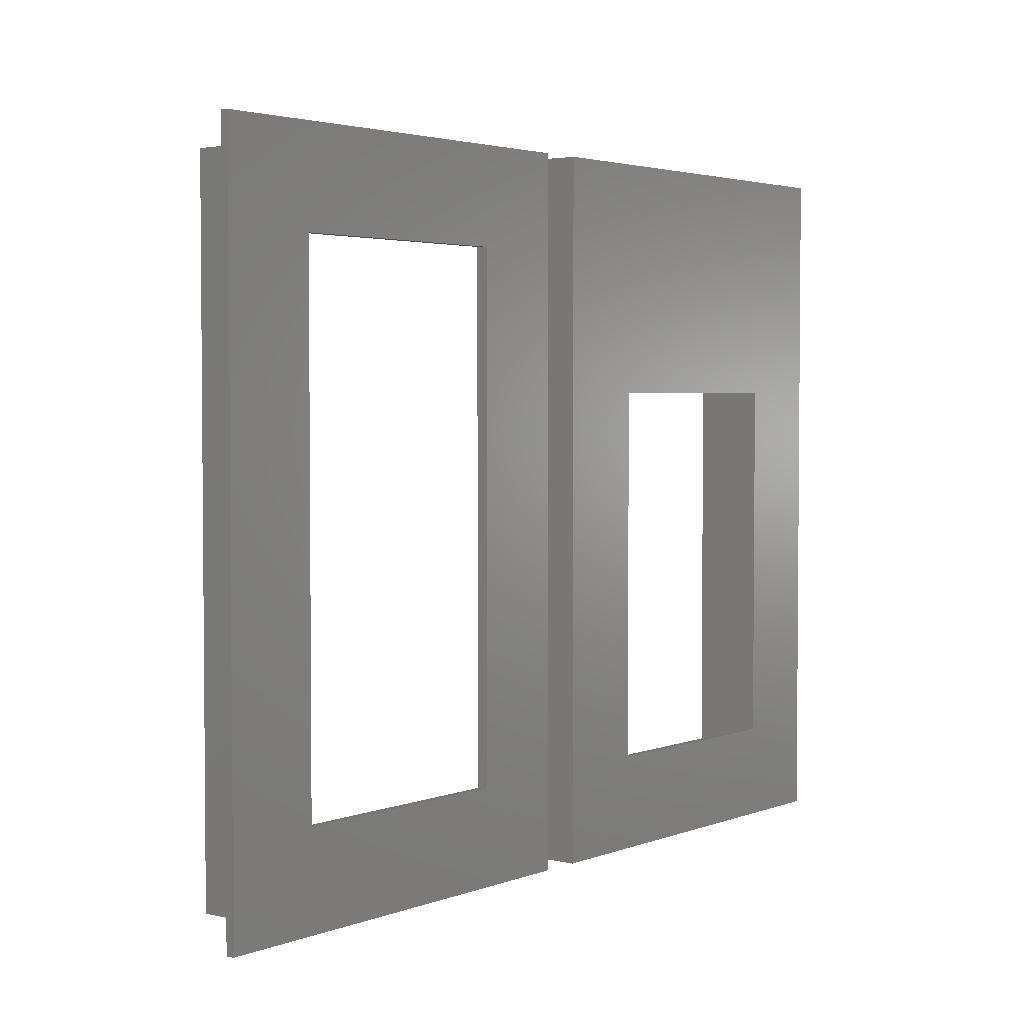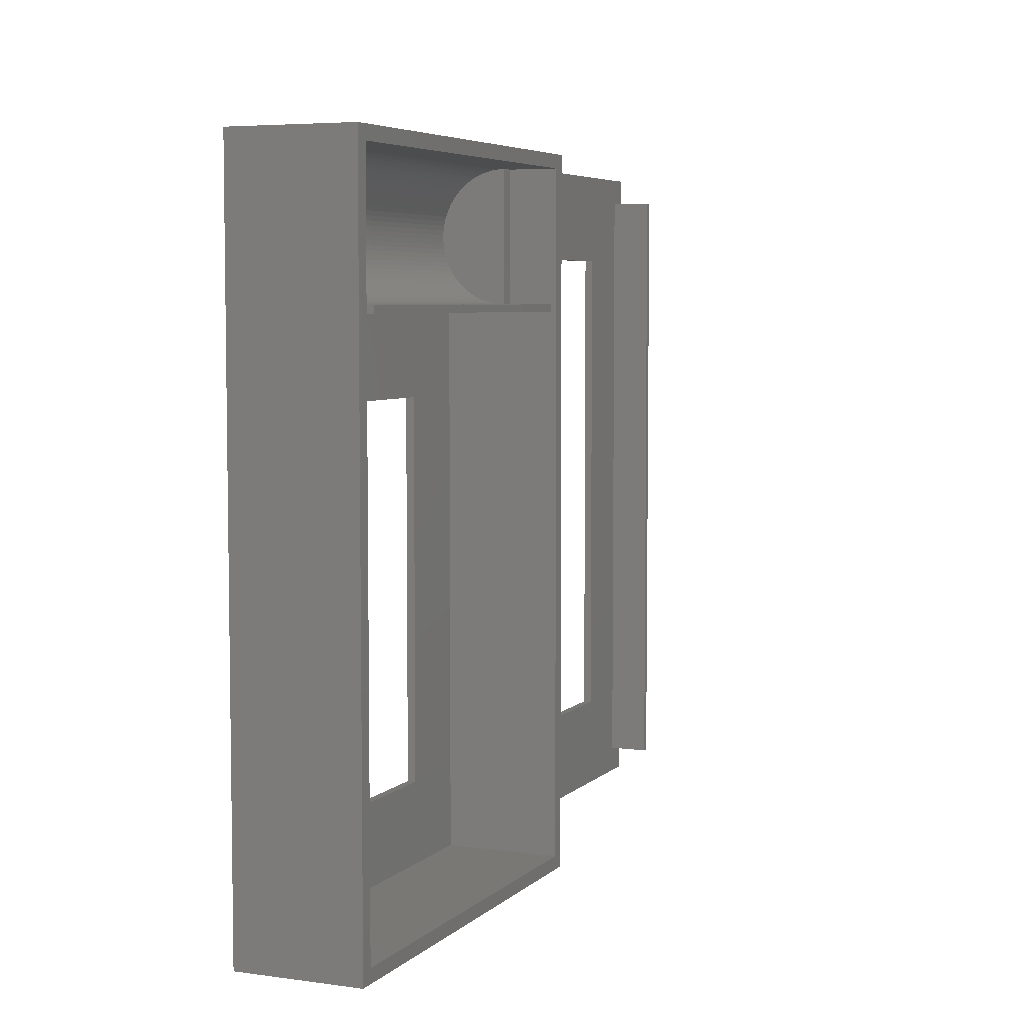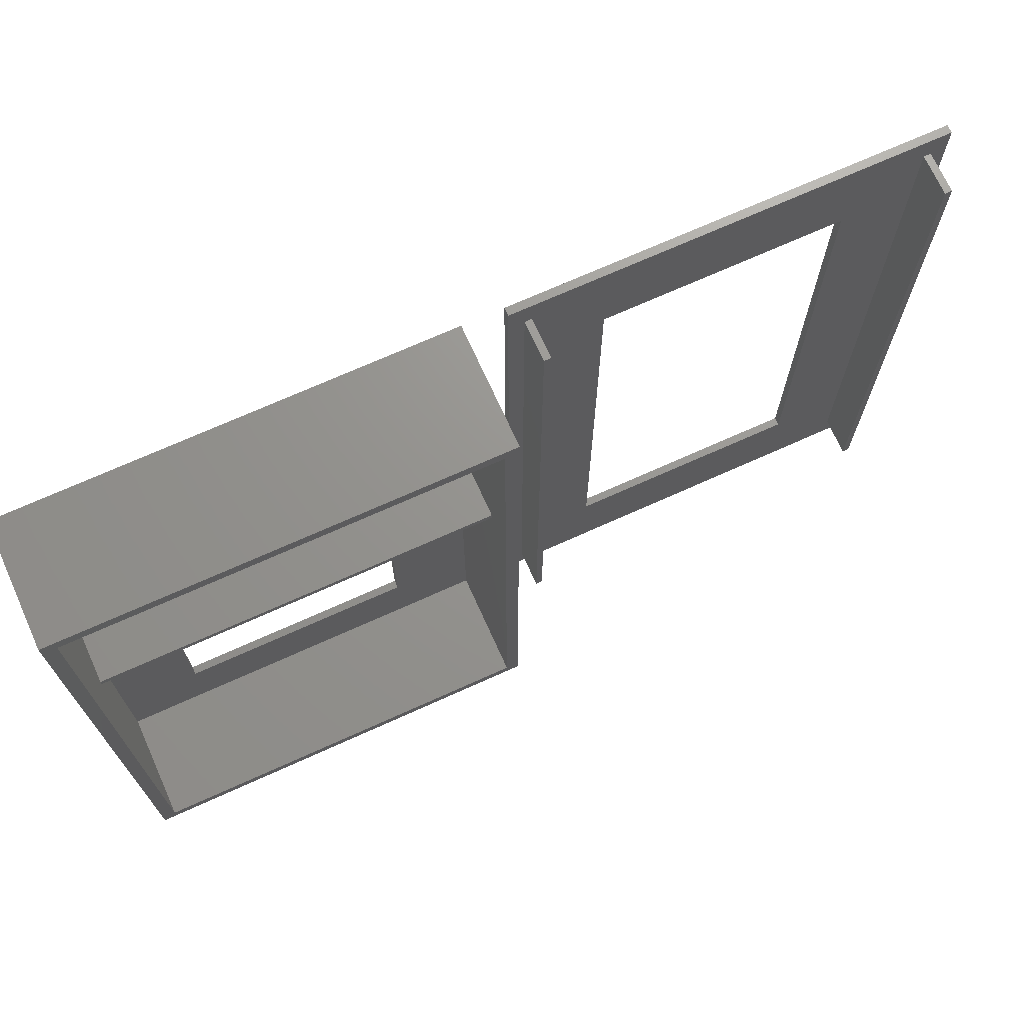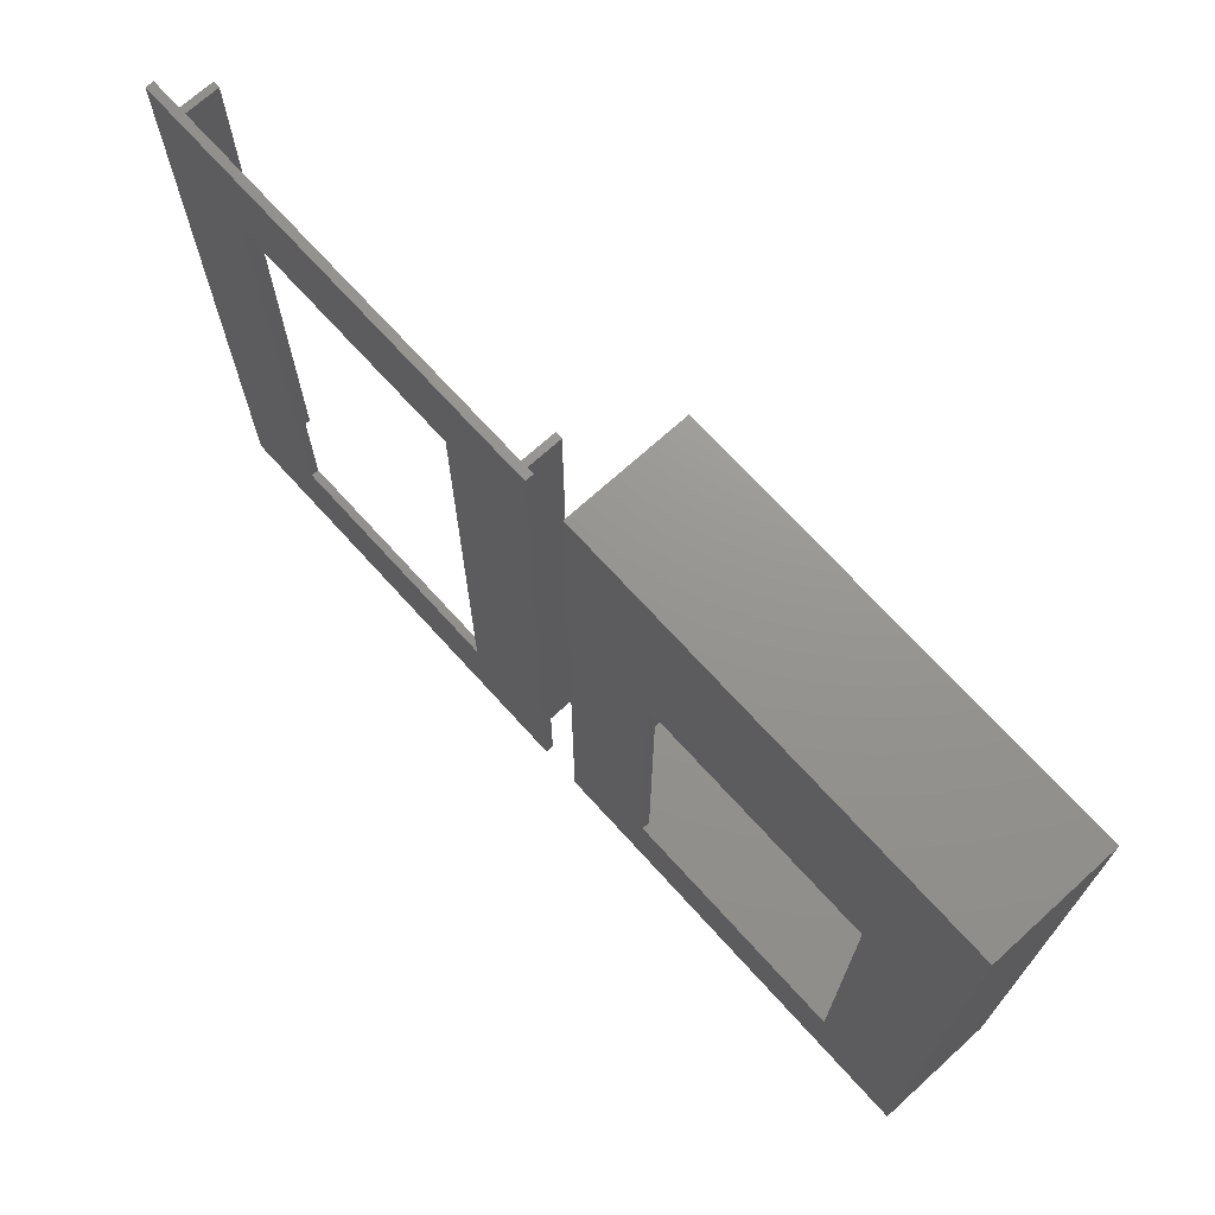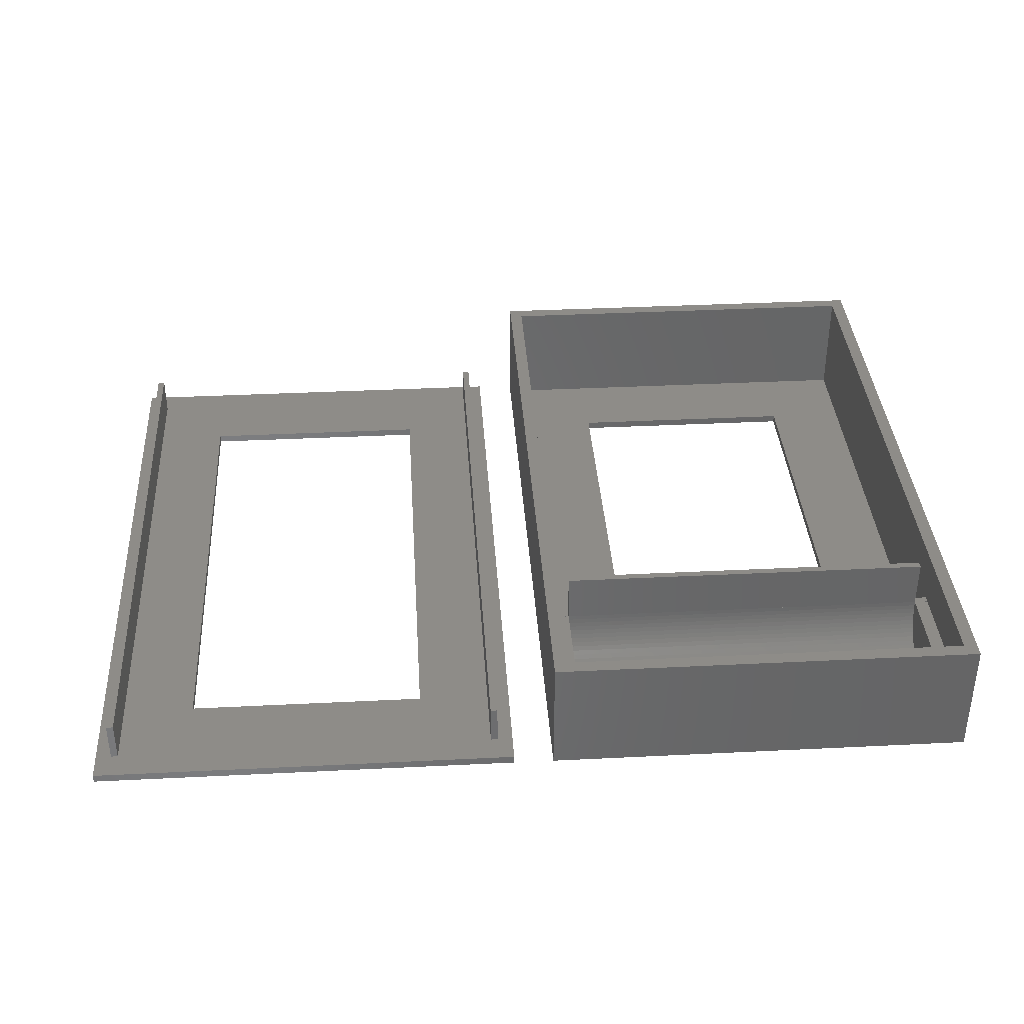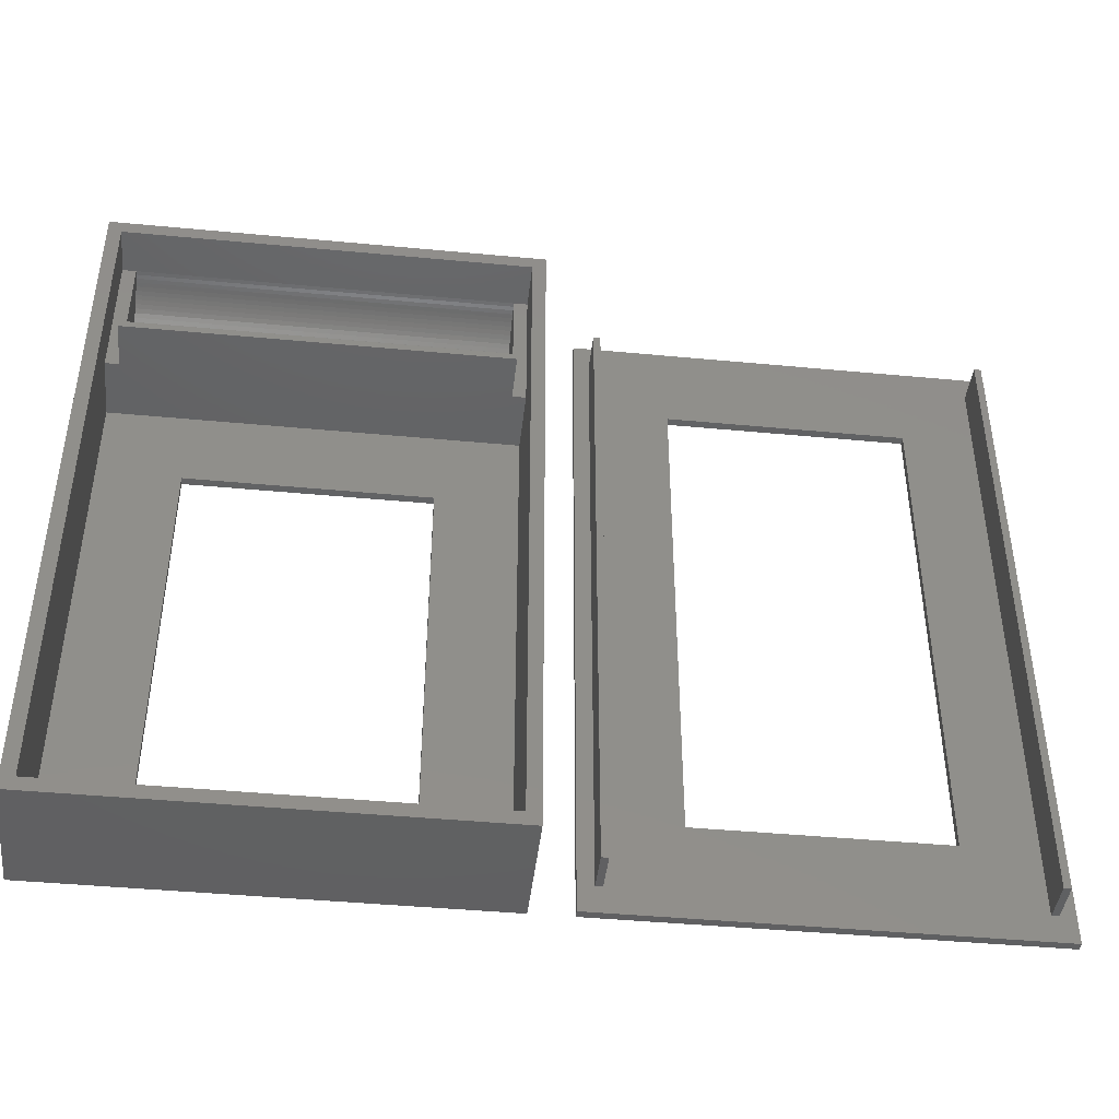
<metadata>
{"format":"stl","ext":"stl","renderer":"f3d","projection":"perspective","resolution":1024,"background":"white","views":[{"elev":3.1,"azim":128.3,"up":"+Y"},{"elev":5.4,"azim":-66.8,"up":"+Y"},{"elev":70.8,"azim":-24.3,"up":"+Y"},{"elev":70.9,"azim":-132.2,"up":"+Y"},{"elev":36.8,"azim":176.3,"up":"+Z"},{"elev":-43.2,"azim":-6.4,"up":"+Y"}]}
</metadata>
<code>
# stl→obj: 165 verts, 330 faces
v 53 88 0
v 0 88 15
v 53 88 15
v 0 88 0
v 51.33 86.33 15
v 53 1.8 15
v 1.67 86.33 15
v 1.914e-14 1.8 15
v 1.67 3.47 15
v 51.33 3.47 15
v 3.34 70.33 15
v 49.66 69.47 15
v 49.66 70.33 15
v 3.34 69.47 15
v 1.914e-14 1.8 0
v 53 1.8 0
v 41.33 59.47 0
v 41.33 13.47 0
v 11.67 13.47 0
v 11.67 59.47 0
v 49.66 70.35 8.442
v 3.34 70.33 8.99
v 49.66 70.33 8.99
v 3.34 70.35 8.442
v 3.34 78.61 1.005
v 49.66 78.05 1.005
v 49.66 78.61 1.005
v 3.34 78.05 1.005
v 3.34 72.98 3.055
v 49.66 72.58 3.443
v 49.66 72.98 3.055
v 3.34 72.58 3.443
v 49.66 71.27 5.244
v 3.34 71.02 5.746
v 49.66 71.02 5.746
v 3.34 71.27 5.244
v 3.34 86.31 8.442
v 4.17 86.33 8.99
v 3.34 86.33 8.99
v 49.66 86.31 8.442
v 3.34 75.86 1.392
v 49.66 75.33 1.583
v 49.66 75.86 1.392
v 3.34 75.33 1.583
v 49.66 70.64 6.795
v 3.34 70.5 7.337
v 49.66 70.5 7.337
v 3.34 70.64 6.795
v 3.34 81.84 1.81
v 49.66 81.33 1.583
v 49.66 81.84 1.81
v 3.34 81.33 1.583
v 3.34 84.08 3.443
v 49.66 83.68 3.055
v 49.66 84.08 3.443
v 3.34 83.68 3.055
v 3.34 77.49 1.044
v 49.66 76.94 1.122
v 49.66 77.49 1.044
v 3.34 76.94 1.122
v 3.34 74.33 2.072
v 49.66 73.86 2.368
v 49.66 74.33 2.072
v 3.34 73.86 2.368
v 3.34 74.82 1.81
v 49.66 74.82 1.81
v 49.66 71.86 4.298
v 3.34 71.55 4.761
v 49.66 71.55 4.761
v 3.34 71.86 4.298
v 49.66 72.2 3.858
v 3.34 72.2 3.858
v 49.66 70.41 7.887
v 3.34 70.41 7.887
v 3.34 80.27 1.238
v 49.66 79.72 1.122
v 49.66 80.27 1.238
v 3.34 79.72 1.122
v 49.66 86.25 7.887
v 49.66 86.33 8.99
v 49.66 86.16 7.337
v 49.66 86.02 6.795
v 49.66 85.85 6.264
v 49.66 85.64 5.746
v 49.66 85.39 5.244
v 49.66 85.11 4.761
v 49.66 84.8 4.298
v 49.66 84.46 3.858
v 49.66 83.26 2.696
v 49.66 82.8 2.368
v 49.66 82.33 2.072
v 49.66 80.8 1.392
v 49.66 79.17 1.044
v 49.66 76.39 1.238
v 49.66 73.4 2.696
v 49.66 70.81 6.264
v 3.34 73.4 2.696
v 3.34 76.39 1.238
v 3.34 70.81 6.264
v 3.34 86.25 7.887
v 3.34 86.16 7.337
v 3.34 86.02 6.795
v 3.34 85.85 6.264
v 3.34 85.64 5.746
v 3.34 85.39 5.244
v 3.34 85.11 4.761
v 3.34 84.8 4.298
v 3.34 84.46 3.858
v 3.34 83.26 2.696
v 3.34 82.8 2.368
v 3.34 82.33 2.072
v 3.34 80.8 1.392
v 3.34 79.17 1.044
v 1.67 86.33 8.99
v 51.33 86.33 8.99
v 51.33 70.33 8.99
v 49.66 70.33 9
v 51.33 70.33 9
v 3.34 70.33 9
v 1.67 70.33 8.99
v 1.67 70.33 9
v 1.67 69.47 9
v 1.67 3.47 1
v 1.67 69.47 1
v 51.33 69.47 1
v 51.33 3.47 1
v 51.33 69.47 9
v 3.34 69.47 9
v 49.66 69.47 9
v 41.33 59.47 1
v 11.67 59.47 1
v 11.67 13.47 1
v 41.33 13.47 1
v 111 88 0
v 58 88 1
v 111 88 1
v 58 88 0
v 109.1 84.66 1
v 111 1.8 1
v 108.2 84.66 1
v 99.33 76.33 1
v 108.2 5.14 1
v 60.78 84.66 1
v 69.67 76.33 1
v 69.67 13.47 1
v 59.92 84.66 1
v 59.92 5.14 1
v 109.1 5.14 1
v 99.33 13.47 1
v 60.78 5.14 1
v 58 1.8 1
v 58 1.8 0
v 111 1.8 0
v 99.33 13.47 0
v 69.67 13.47 0
v 69.67 76.33 0
v 99.33 76.33 0
v 59.92 84.66 6
v 60.78 84.66 6
v 60.78 5.14 6
v 59.92 5.14 6
v 108.2 84.66 6
v 109.1 84.66 6
v 109.1 5.14 6
v 108.2 5.14 6
f 1 2 3
f 2 1 4
f 3 5 6
f 3 7 5
f 7 8 9
f 7 2 8
f 2 7 3
f 10 6 5
f 9 6 10
f 6 9 8
f 11 12 13
f 12 11 14
f 15 6 8
f 6 15 16
f 6 1 3
f 1 6 16
f 17 16 18
f 16 19 18
f 19 15 20
f 15 19 16
f 16 17 1
f 20 1 17
f 20 4 1
f 4 20 15
f 15 2 4
f 2 15 8
f 21 22 23
f 22 21 24
f 25 26 27
f 26 25 28
f 29 30 31
f 30 29 32
f 33 34 35
f 34 33 36
f 37 38 39
f 38 37 40
f 41 42 43
f 42 41 44
f 45 46 47
f 46 45 48
f 49 50 51
f 50 49 52
f 53 54 55
f 54 53 56
f 57 58 59
f 58 57 60
f 61 62 63
f 62 61 64
f 65 63 66
f 63 65 61
f 28 59 26
f 59 28 57
f 67 68 69
f 68 67 70
f 69 36 33
f 36 69 68
f 71 70 67
f 70 71 72
f 73 24 21
f 24 73 74
f 75 76 77
f 76 75 78
f 79 80 40
f 81 80 79
f 82 80 81
f 83 80 82
f 84 80 83
f 85 80 84
f 86 80 85
f 87 80 86
f 88 80 87
f 55 80 88
f 54 80 55
f 89 80 54
f 90 80 89
f 91 80 90
f 51 80 91
f 50 80 51
f 92 80 50
f 77 80 92
f 76 80 77
f 93 80 76
f 27 80 93
f 26 80 27
f 59 80 26
f 58 80 59
f 94 80 58
f 43 80 94
f 42 80 43
f 66 80 42
f 63 80 66
f 62 80 63
f 95 80 62
f 31 80 95
f 30 80 31
f 71 80 30
f 67 80 71
f 69 80 67
f 33 80 69
f 35 80 33
f 96 80 35
f 45 80 96
f 47 80 45
f 73 80 47
f 21 80 73
f 80 21 23
f 64 95 62
f 95 64 97
f 97 31 95
f 31 97 29
f 44 66 42
f 66 44 65
f 60 94 58
f 94 60 98
f 98 43 94
f 43 98 41
f 30 72 71
f 72 30 32
f 96 48 45
f 48 96 99
f 35 99 96
f 99 35 34
f 47 74 73
f 74 47 46
f 39 100 37
f 39 101 100
f 39 102 101
f 39 103 102
f 39 104 103
f 39 105 104
f 39 106 105
f 39 107 106
f 39 108 107
f 39 53 108
f 39 56 53
f 39 109 56
f 39 110 109
f 39 111 110
f 39 49 111
f 39 52 49
f 39 112 52
f 39 75 112
f 39 78 75
f 39 113 78
f 39 25 113
f 39 28 25
f 39 57 28
f 39 60 57
f 39 98 60
f 39 41 98
f 39 44 41
f 39 65 44
f 39 61 65
f 39 64 61
f 39 97 64
f 39 29 97
f 39 32 29
f 39 72 32
f 39 70 72
f 39 68 70
f 39 36 68
f 39 34 36
f 39 99 34
f 39 48 99
f 39 46 48
f 39 74 46
f 39 24 74
f 24 39 22
f 112 77 92
f 77 112 75
f 113 27 93
f 27 113 25
f 40 80 38
f 102 81 101
f 81 102 82
f 104 83 103
f 83 104 84
f 52 92 50
f 92 52 112
f 78 93 76
f 93 78 113
f 100 40 37
f 40 100 79
f 101 79 100
f 79 101 81
f 103 82 102
f 82 103 83
f 107 86 106
f 86 107 87
f 111 51 91
f 51 111 49
f 105 84 104
f 84 105 85
f 106 85 105
f 85 106 86
f 53 88 108
f 88 53 55
f 108 87 107
f 87 108 88
f 110 91 90
f 91 110 111
f 56 89 54
f 89 56 109
f 109 90 89
f 90 109 110
f 114 5 7
f 5 114 115
f 116 117 118
f 117 116 119
f 120 119 116
f 119 120 121
f 117 11 13
f 11 117 119
f 115 80 116
f 115 38 80
f 115 39 38
f 39 114 22
f 114 39 115
f 23 116 80
f 22 116 23
f 22 120 116
f 120 22 114
f 7 121 114
f 7 122 121
f 9 122 7
f 123 122 9
f 122 123 124
f 114 121 120
f 125 126 127
f 118 115 116
f 115 118 5
f 127 5 118
f 10 127 126
f 127 10 5
f 124 128 122
f 128 124 129
f 125 129 124
f 129 125 127
f 128 12 14
f 12 128 129
f 126 9 10
f 9 126 123
f 125 130 126
f 125 131 130
f 131 124 132
f 124 131 125
f 133 126 130
f 132 126 133
f 132 123 126
f 123 132 124
f 128 11 119
f 11 128 14
f 121 128 119
f 128 121 122
f 117 127 118
f 127 117 129
f 12 117 13
f 117 12 129
f 20 130 131
f 130 20 17
f 18 132 133
f 132 18 19
f 132 20 131
f 20 132 19
f 18 130 17
f 130 18 133
f 134 135 136
f 135 134 137
f 136 138 139
f 136 140 138
f 140 141 142
f 143 140 136
f 140 143 141
f 144 143 145
f 141 143 144
f 135 143 136
f 146 135 147
f 143 135 146
f 148 139 138
f 142 139 148
f 149 142 141
f 150 142 149
f 150 149 145
f 150 145 143
f 142 150 139
f 151 150 147
f 150 151 139
f 151 147 135
f 152 139 151
f 139 152 153
f 153 154 134
f 153 155 154
f 155 152 156
f 152 155 153
f 157 134 154
f 156 134 157
f 156 137 134
f 137 156 152
f 152 135 137
f 135 152 151
f 139 134 136
f 134 139 153
f 143 158 159
f 158 143 146
f 158 160 159
f 160 158 161
f 147 160 161
f 160 147 150
f 147 158 146
f 158 147 161
f 160 143 159
f 143 160 150
f 138 162 163
f 162 138 140
f 162 164 163
f 164 162 165
f 142 164 165
f 164 142 148
f 142 162 140
f 162 142 165
f 164 138 163
f 138 164 148
f 156 141 144
f 141 156 157
f 154 145 149
f 145 154 155
f 145 156 144
f 156 145 155
f 154 141 157
f 141 154 149

</code>
